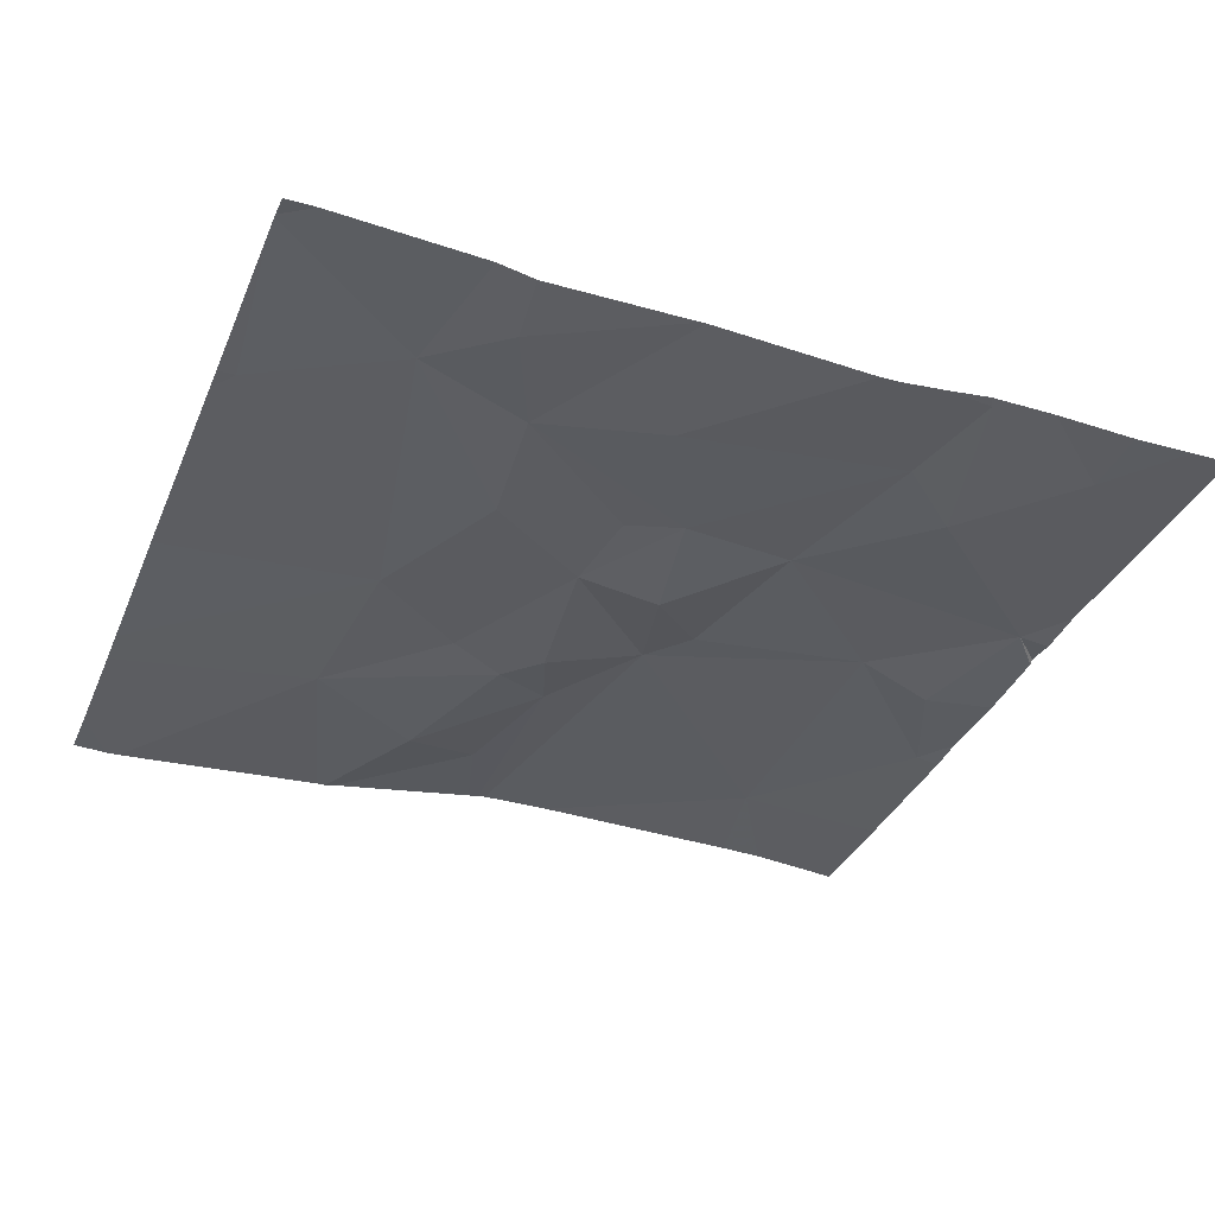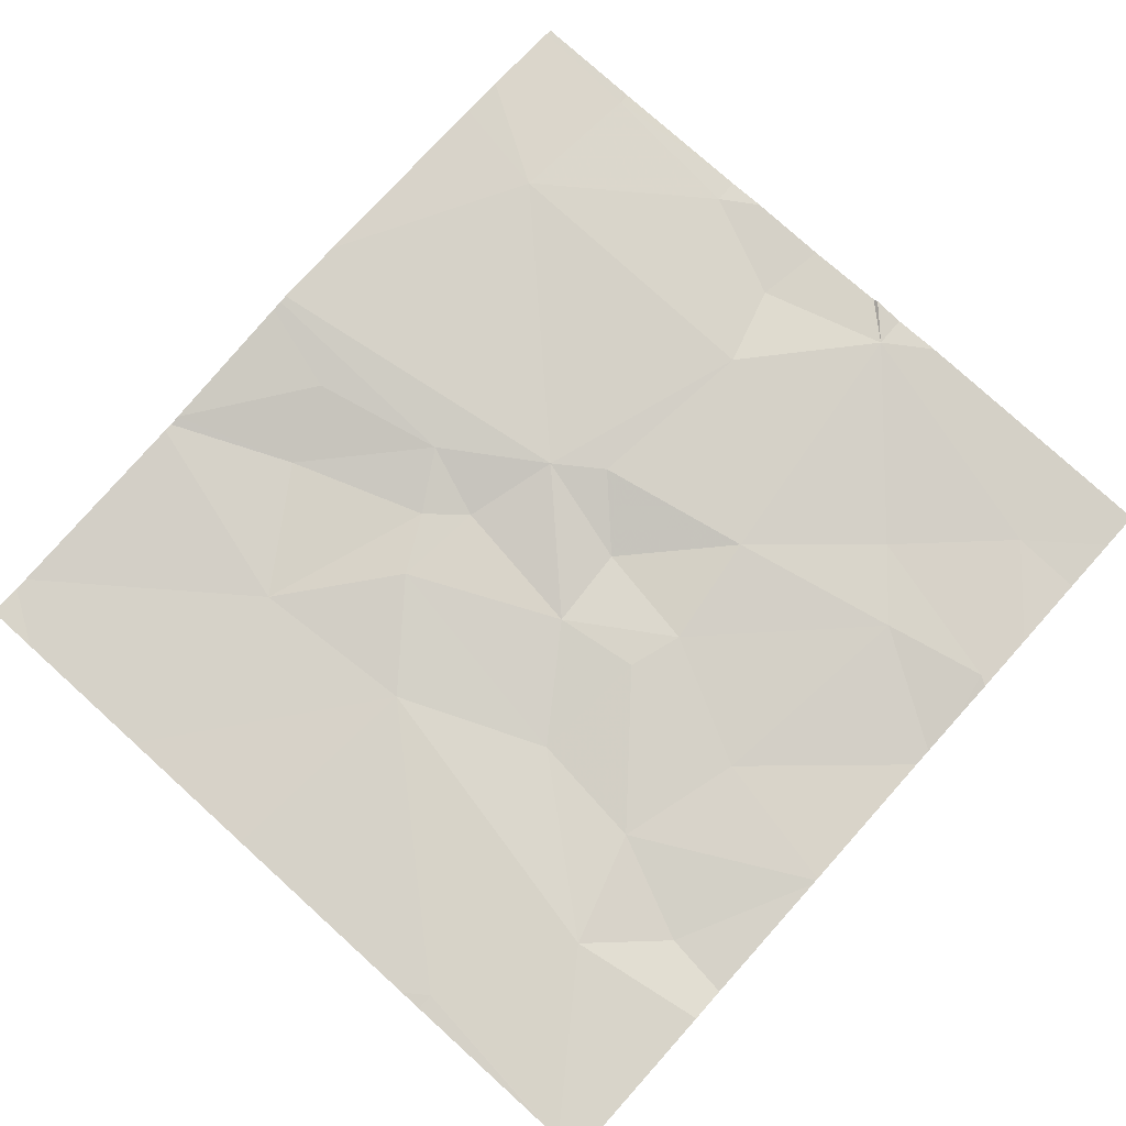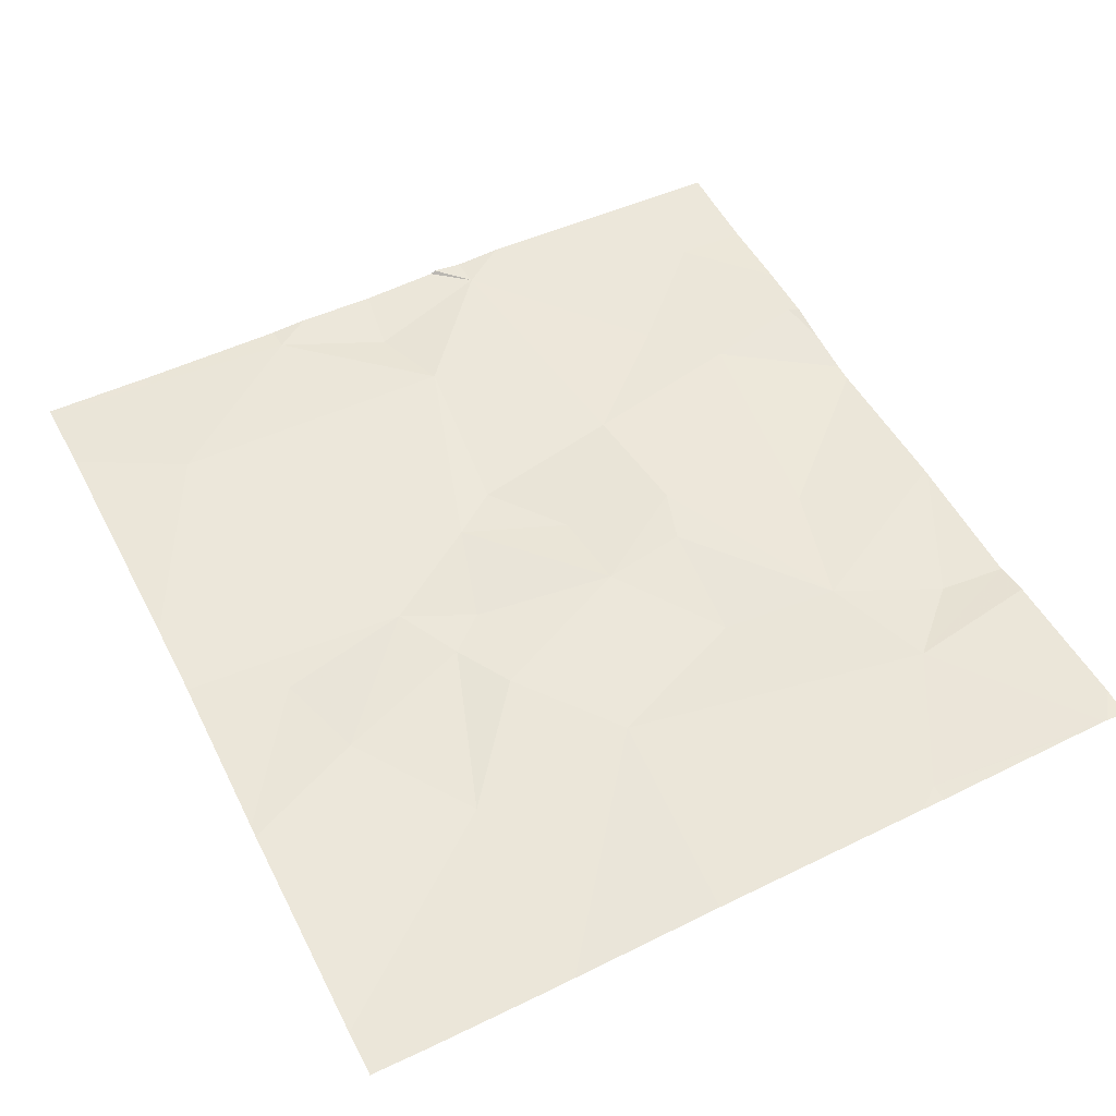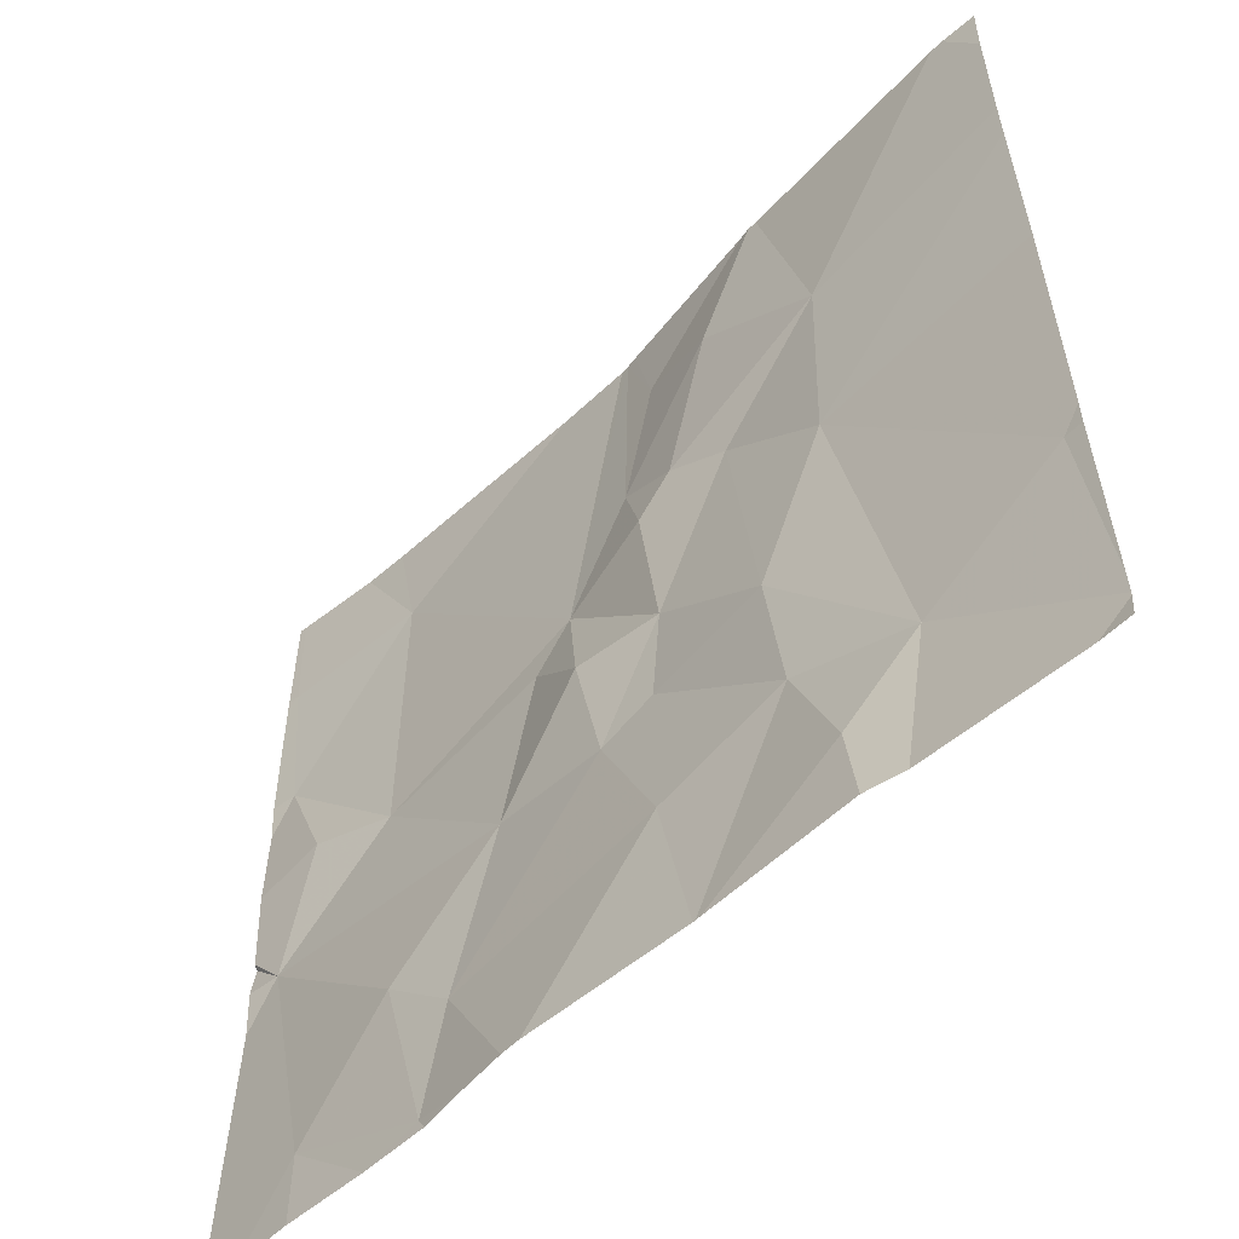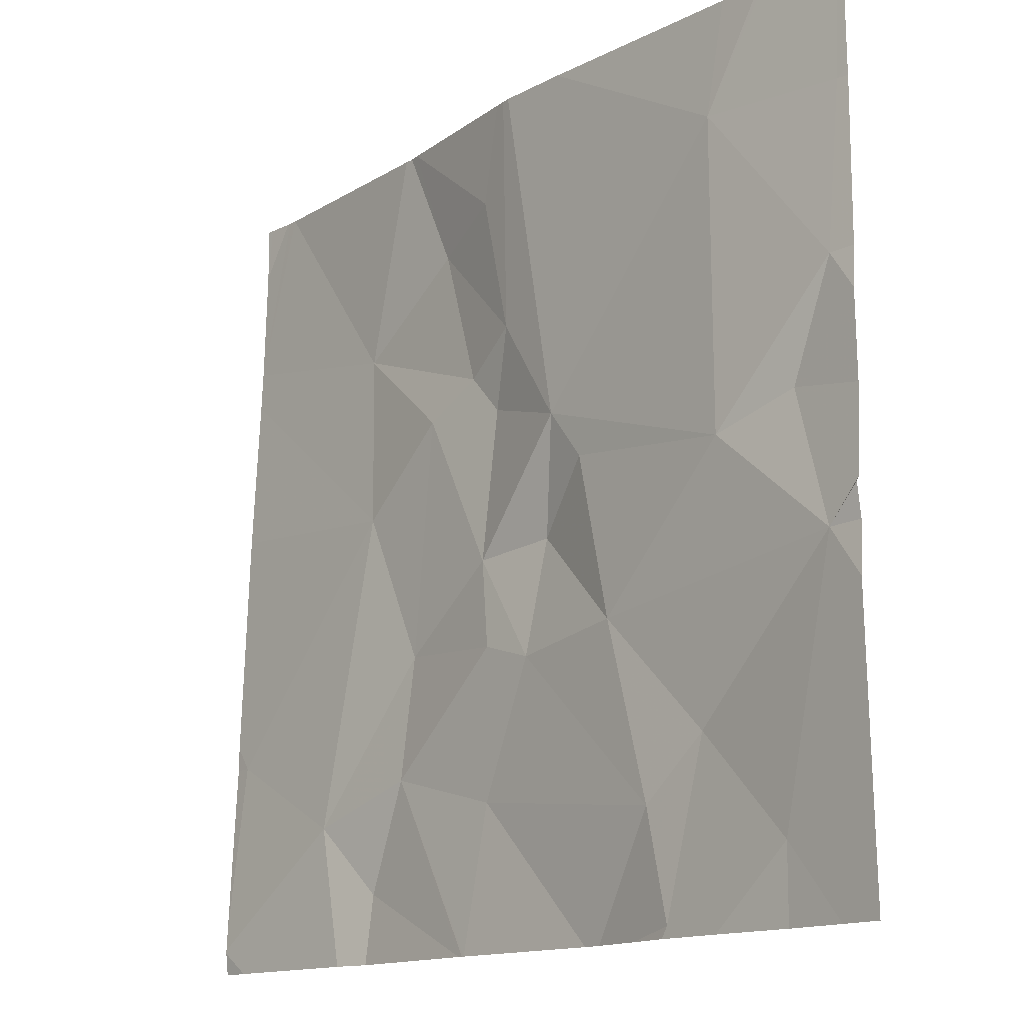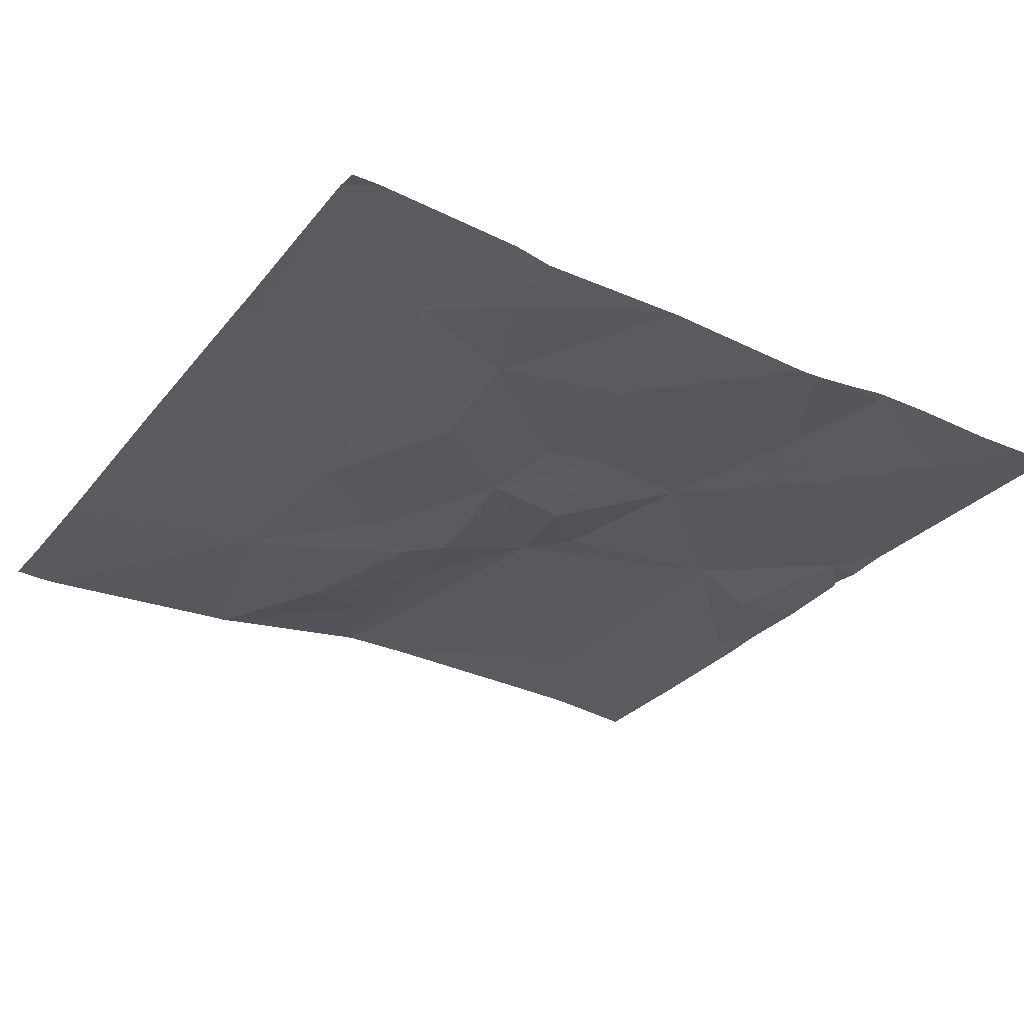
<metadata>
{"format":"obj","ext":"obj","renderer":"f3d","projection":"perspective","resolution":1024,"background":"white","views":[{"elev":-35.3,"azim":-21.4,"up":"+Z"},{"elev":77.9,"azim":-48.0,"up":"+Z"},{"elev":52.5,"azim":-116.9,"up":"+Z"},{"elev":-54.1,"azim":-134.7,"up":"+Y"},{"elev":-14.4,"azim":49.1,"up":"+Y"},{"elev":-30.6,"azim":-32.7,"up":"+Z"}]}
</metadata>
<code>
v -88.24 262.6 483.2
v -88.02 262.6 483.3
v -89.04 264.4 483.3
v -88.99 264.4 483.3
v -88.09 263.2 483.3
v -89.39 264.4 483.2
v -88.83 264.4 483.3
v -88.62 262.7 483.3
v -88.56 262.5 483.3
v -89.01 264.4 483.3
v -88.47 262.9 483.2
v -89.13 262.8 483.2
v -89.68 262.8 483.3
v -89.53 262.6 483.2
v -88.03 264.4 483.3
v -88.78 262.5 483.2
v -88.67 262.5 483.2
v -89.42 262.9 483.2
v -88.58 262.5 483.3
v -89.11 263.1 483.3
v -89.39 263.1 483.2
v -89.14 263.3 483.2
v -88.71 263.1 483.3
v -88.98 263.1 483.3
v -88.38 263.4 483.3
v -88.94 263.3 483.2
v -90 263 483.3
v -88.43 262.5 483.3
v -89.54 263.5 483.2
v -88.02 263.2 483.3
v -88.02 263.1 483.3
v -88.02 263.3 483.3
v -88.02 263.3 483.3
v -88.18 263.5 483.3
v -88.08 263.7 483.3
v -88.02 263.7 483.3
v -88.02 263.5 483.3
v -88.37 264.1 483.3
v -88.87 263.6 483.3
v -89.09 263.7 483.2
v -89.31 263.7 483.3
v -88.79 263.5 483.3
v -89.17 263.8 483.2
v -89.03 263.8 483.3
v -89.57 263.9 483.2
v -88.25 262.5 483.2
v -88.05 264.1 483.3
v -88.02 263.7 483.3
v -89.1 264.1 483.3
v -89.28 264.1 483.2
v -88.11 262.5 483.2
v -88.02 264.1 483.3
v -88.02 264.1 483.3
v -88.02 264.1 483.3
v -88.02 262.5 483.3
v -90.04 262.5 483.3
v -90.04 262.5 483.3
v -88.21 264.4 483.3
v -90.04 262.6 483.3
v -90.04 263 483.3
v -90.04 263 483.3
v -90.04 263.5 483.2
v -90.04 263.9 483.2
v -90.04 264 483.2
v -90.04 264.2 483.2
v -90.04 264.4 483.2
v -88.83 262.5 483.2
v -89.19 262.5 483.2
v -89.54 262.5 483.2
v -89.63 262.5 483.3
v -89.21 262.5 483.2
v -89.2 262.5 483.2
v -89.97 262.5 483.3
v -89.96 262.5 483.3
v -90.04 262.5 483.3
v -89.41 264.4 483.2
v -89.93 264.4 483.2
v -89.44 264.4 483.2
v -88.02 264.4 483.3
v -90.02 264.4 483.2
v -88.23 264.4 483.3
v -88.33 264.4 483.3
v -89.95 264.4 483.2
v -89.96 264.4 483.2
v -90.04 264.4 483.2
f 55 1 51
f 5 1 2
f 9 8 16
f 28 9 19
f 9 1 11
f 78 45 76
f 77 45 78
f 69 13 70
f 18 14 71
f 70 56 74
f 68 12 18
f 5 11 1
f 21 20 22
f 11 5 23
f 18 12 24
f 16 12 67
f 21 18 20
f 24 12 8
f 68 18 72
f 23 5 25
f 22 20 24
f 26 24 23
f 23 8 11
f 11 8 9
f 24 8 23
f 18 24 20
f 56 27 59
f 14 18 13
f 76 50 6
f 29 13 21
f 27 13 29
f 18 21 13
f 30 5 31
f 31 5 2
f 32 5 30
f 33 5 32
f 25 34 35
f 34 5 33
f 5 34 25
f 36 34 37
f 25 38 39
f 39 40 22
f 41 22 40
f 25 42 23
f 41 40 43
f 44 40 39
f 22 26 39
f 22 41 21
f 23 42 26
f 25 39 42
f 26 22 24
f 26 42 39
f 61 29 62
f 41 45 29
f 67 12 68
f 41 29 21
f 37 34 33
f 36 35 34
f 47 35 48
f 38 35 47
f 38 25 35
f 58 47 15
f 45 41 43
f 49 44 10
f 50 43 44
f 49 50 44
f 50 45 43
f 10 39 4
f 4 38 7
f 40 44 43
f 50 49 6
f 65 64 83
f 45 50 76
f 63 45 64
f 52 47 48
f 53 47 52
f 48 35 36
f 54 47 53
f 15 54 79
f 19 9 17
f 6 49 3
f 56 13 27
f 56 57 73
f 17 9 16
f 7 38 82
f 16 8 12
f 59 27 60
f 60 27 61
f 28 1 9
f 61 27 29
f 4 39 38
f 62 29 63
f 46 1 28
f 63 29 45
f 64 45 77
f 51 1 46
f 80 65 84
f 55 2 1
f 69 14 13
f 3 49 10
f 10 44 39
f 70 13 56
f 71 14 69
f 72 18 71
f 15 47 54
f 73 57 75
f 74 56 73
f 58 38 47
f 80 66 65
f 81 38 58
f 82 38 81
f 83 64 77
f 84 65 83
f 85 66 80

</code>
